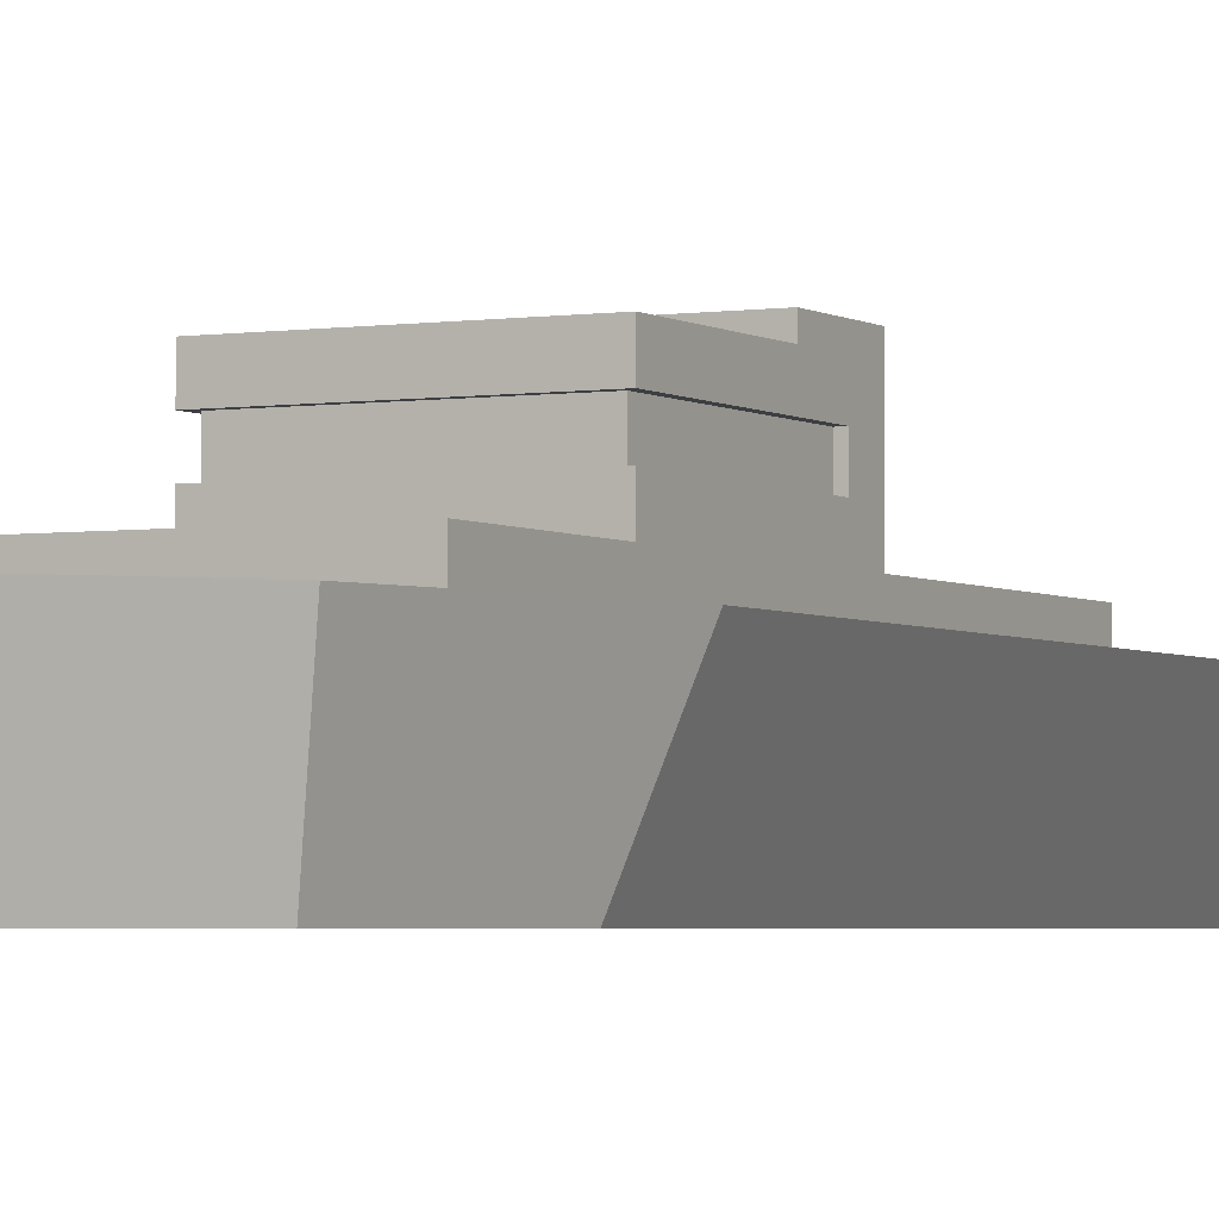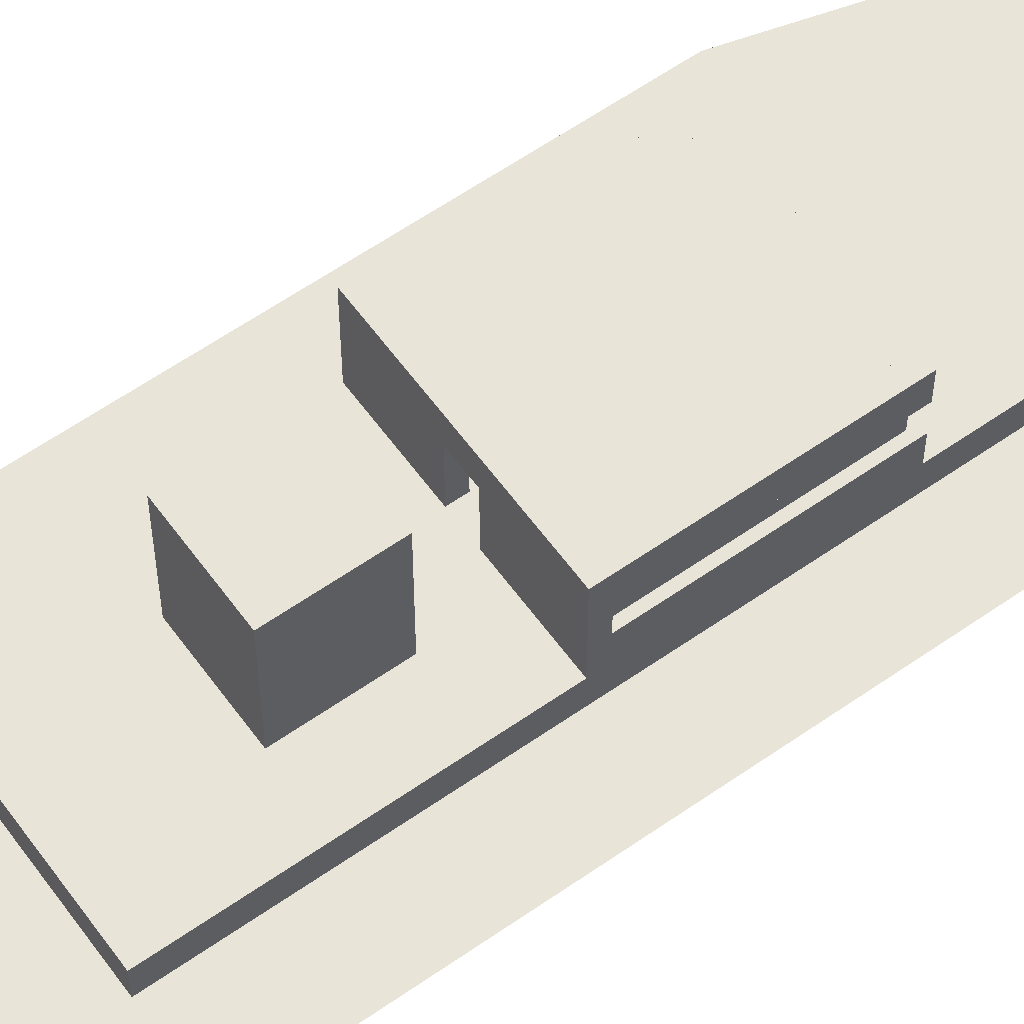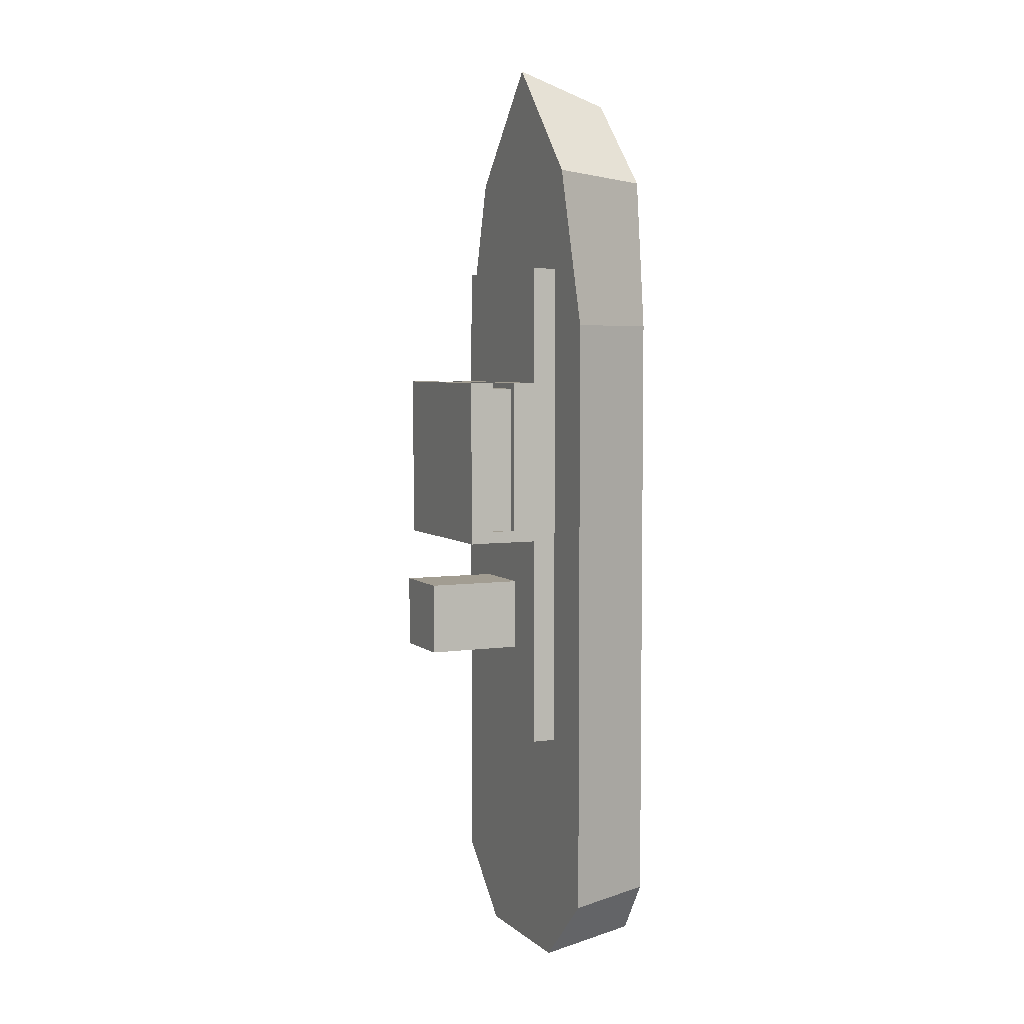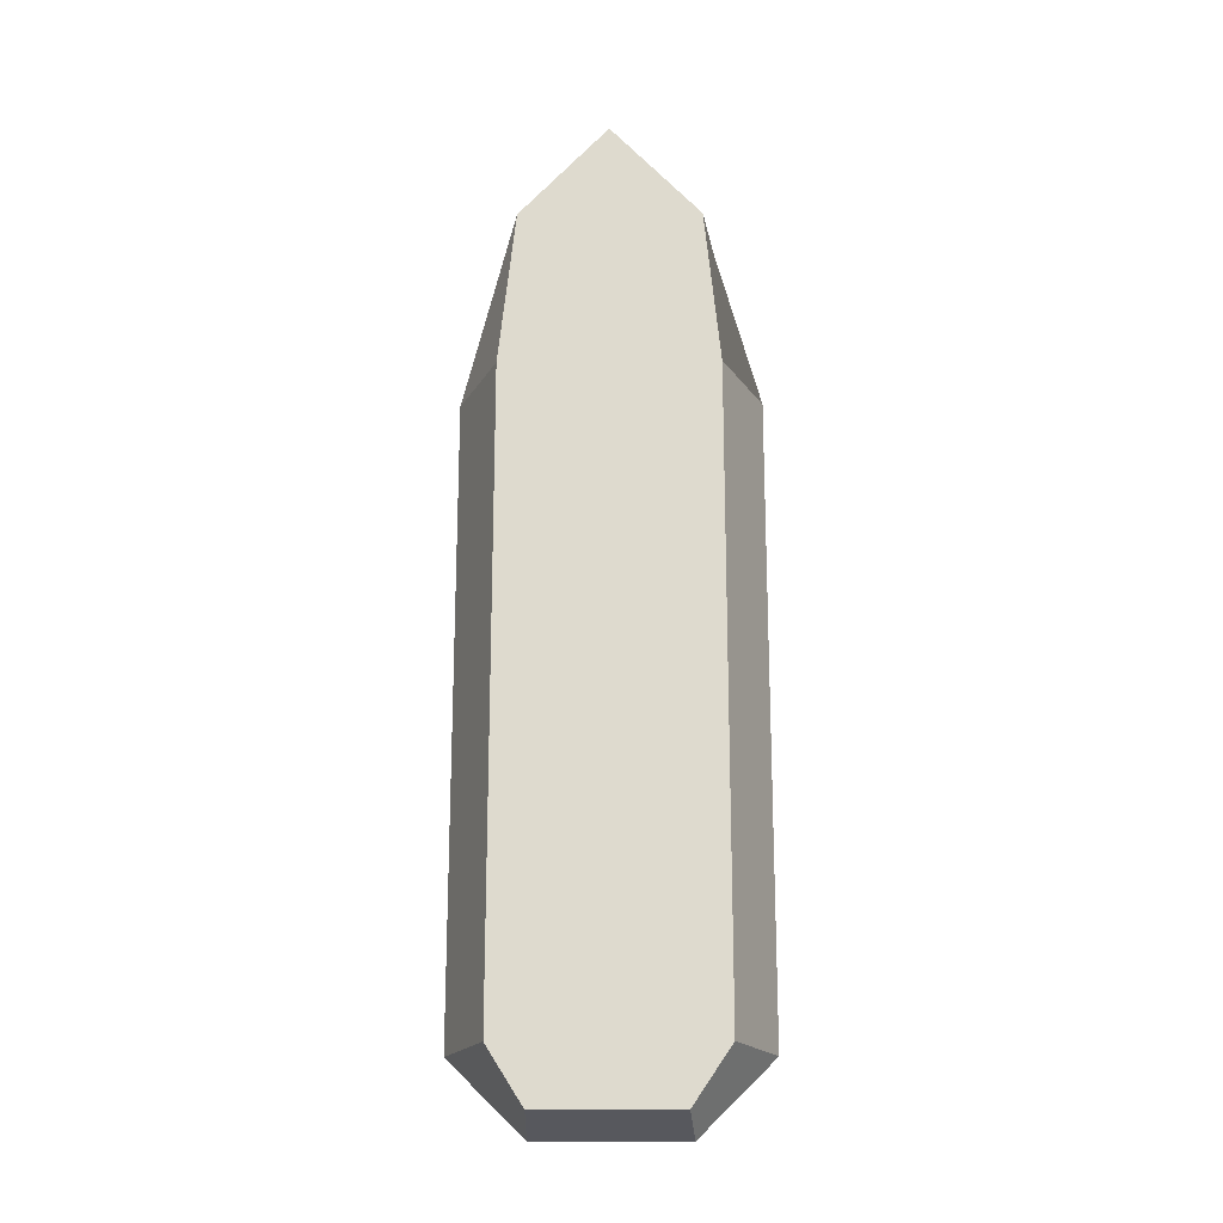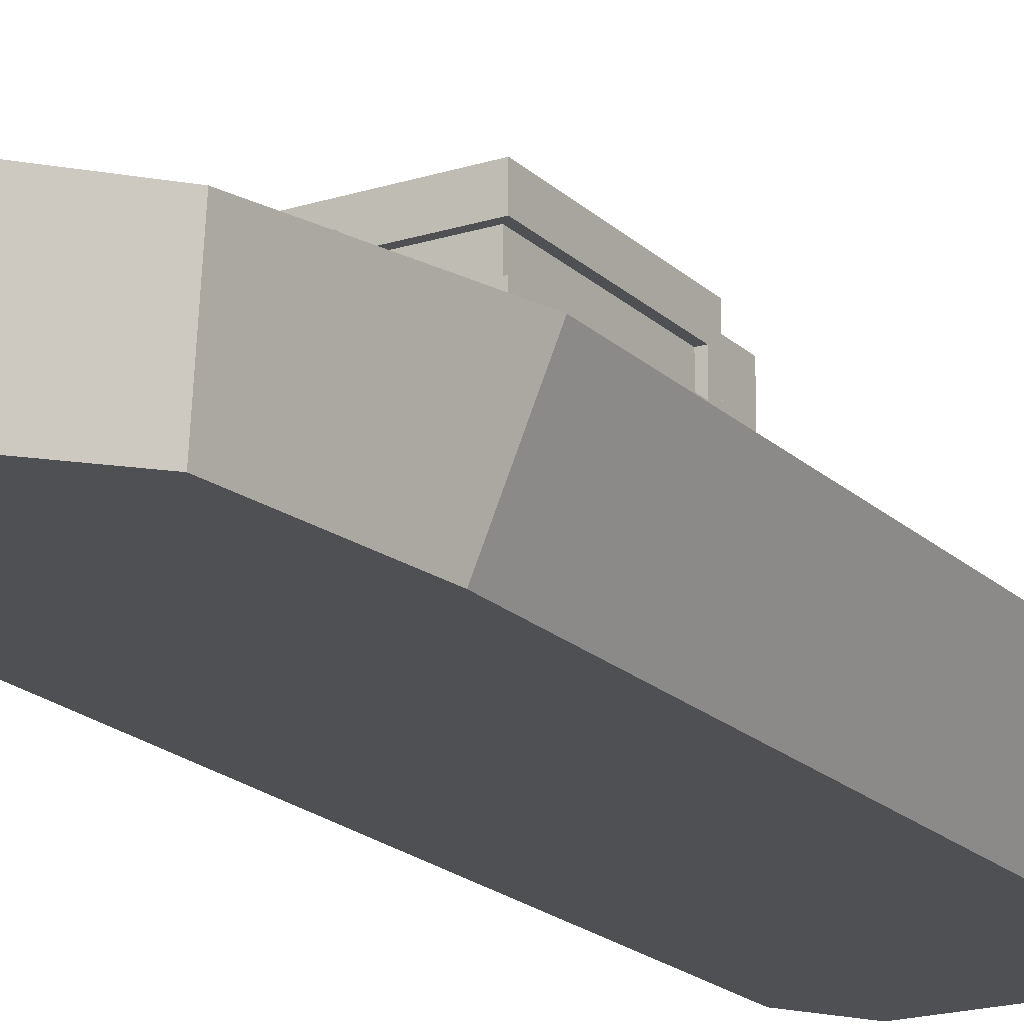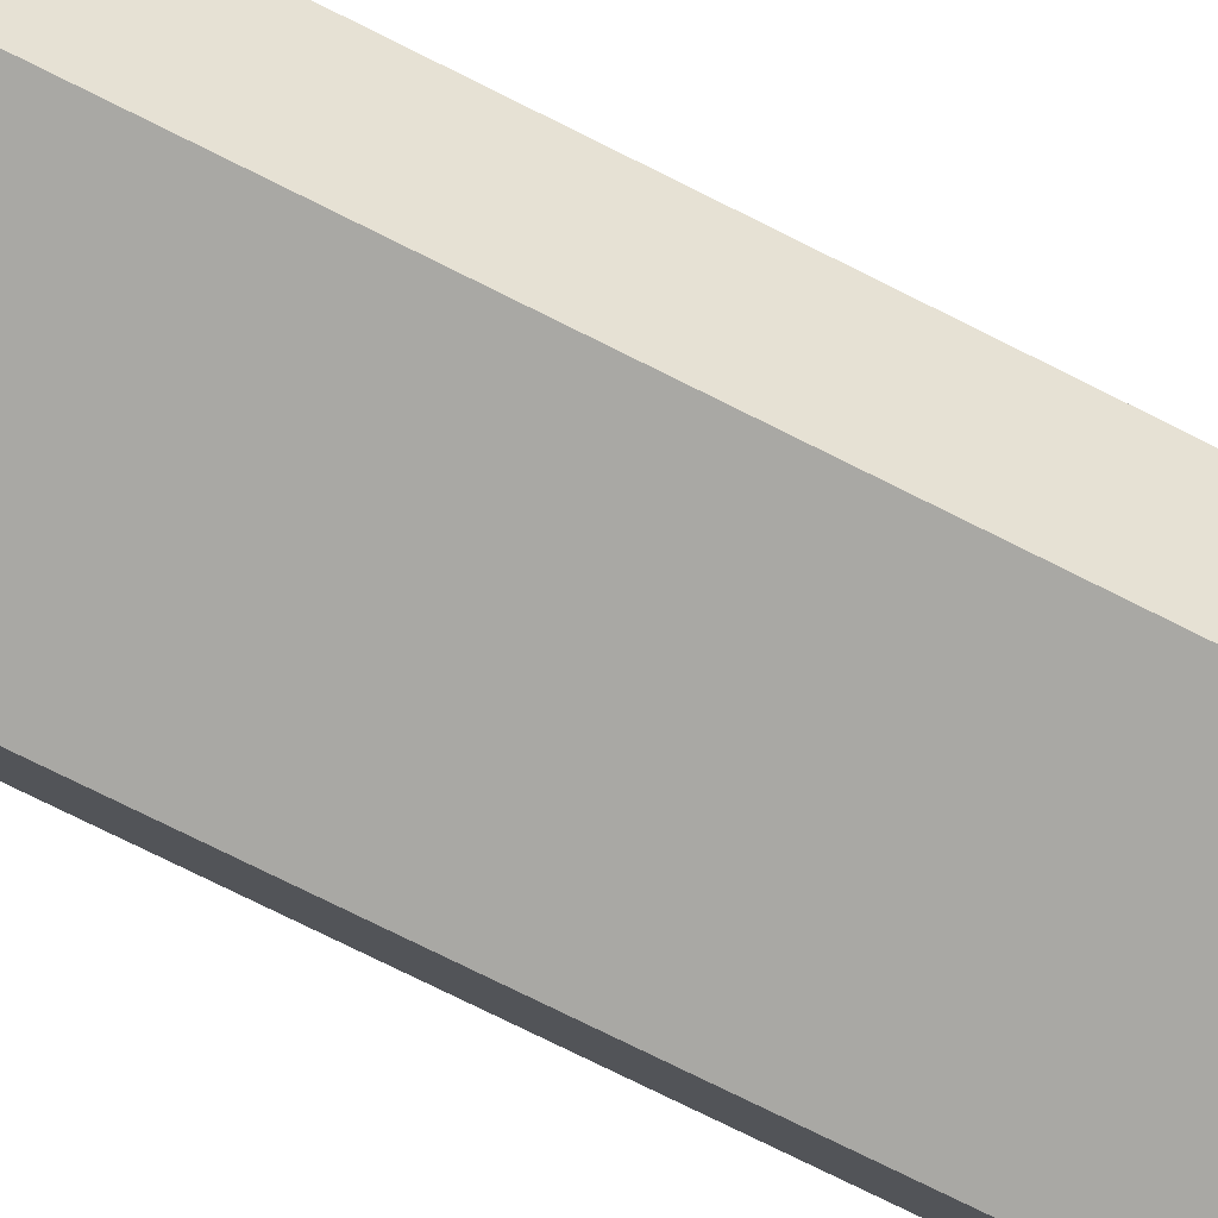
<metadata>
{"format":"obj","ext":"obj","renderer":"f3d","projection":"perspective","resolution":1024,"background":"white","views":[{"elev":-3.1,"azim":27.5,"up":"+Y"},{"elev":60.0,"azim":-125.7,"up":"+Y"},{"elev":4.9,"azim":-114.2,"up":"+Z"},{"elev":-19.2,"azim":1.1,"up":"+Z"},{"elev":-19.2,"azim":30.8,"up":"+Y"},{"elev":-75.0,"azim":-116.6,"up":"+Y"}]}
</metadata>
<code>
o cylinder
v 0 0 0.2675
v 0 4 -0.4161
v 2.74 0 -18.99
v 2.979 4 -19.67
v 4.285 0 -16.71
v 6 4 -16.71
v 4.285 0 8.809
v 6 4 8.809
v 3.635 0 15.13
v 4.168 4 15.54
v 0 0 18.96
v 0 4 20.33
v -3.589 0 15.16
v -4.168 4 15.54
v -4.285 0 8.809
v -6 4 8.809
v -4.285 0 -16.71
v -6 4 -16.71
v -2.843 0 -18.99
v -2.979 4 -19.67
f 3 5 1
f 6 5 3 4
f 6 4 2
f 5 7 1
f 8 7 5 6
f 8 6 2
f 7 9 1
f 10 9 7 8
f 10 8 2
f 9 11 1
f 12 11 9 10
f 12 10 2
f 11 13 1
f 14 13 11 12
f 14 12 2
f 13 15 1
f 16 15 13 14
f 16 14 2
f 15 17 1
f 18 17 15 16
f 18 16 2
f 17 19 1
f 20 19 17 18
f 20 18 2
f 19 3 1
f 4 3 19 20
f 4 20 2
o cube1
v 3.5 5 11.31
v 3.5 5 -9.688
v 3.5 4 11.31
v 3.5 4 -9.688
v -3.5 5 -9.688
v -3.5 5 11.31
v -3.5 4 -9.688
v -3.5 4 11.31
f 24 27 25 22
f 23 24 22 21
f 28 23 21 26
f 27 28 26 25
f 26 21 22 25
f 27 24 23 28
o cube
v 1.5 9 -2.688
v 1.5 9 -5.688
v 1.5 5 -2.688
v 1.5 5 -5.688
v -1.5 9 -5.688
v -1.5 9 -2.688
v -1.5 5 -5.688
v -1.5 5 -2.688
f 32 35 33 30
f 31 32 30 29
f 36 31 29 34
f 35 36 34 33
f 34 29 30 33
f 35 32 31 36
o cube2
v -3 6 5.812
v -3 6 -0.1875
v -3 5 5.812
v -3 5 -0.1875
v -3.5 6 -0.1875
v -3.5 6 5.812
v -3.5 5 -0.1875
v -3.5 5 5.812
f 40 43 41 38
f 39 40 38 37
f 44 39 37 42
f 43 44 42 41
f 42 37 38 41
f 43 40 39 44
o cube6
v 3.5 6 6.312
v 3.5 6 5.812
v 3.5 5 6.312
v 3.5 5 5.812
v -3.5 6 5.812
v -3.5 6 6.312
v -3.5 5 5.812
v -3.5 5 6.312
f 48 51 49 46
f 47 48 46 45
f 52 47 45 50
f 51 52 50 49
f 50 45 46 49
f 51 48 47 52
o cube8
v -0.5 8 -0.1875
v -0.5 8 -0.6875
v -0.5 5 -0.1875
v -0.5 5 -0.6875
v -3.5 8 -0.6875
v -3.5 8 -0.1875
v -3.5 5 -0.6875
v -3.5 5 -0.1875
f 56 59 57 54
f 55 56 54 53
f 60 55 53 58
f 59 60 58 57
f 58 53 54 57
f 59 56 55 60
o cube4
v 3.5 6 5.812
v 3.5 6 -0.1875
v 3.5 5 5.812
v 3.5 5 -0.1875
v 3 6 -0.1875
v 3 6 5.812
v 3 5 -0.1875
v 3 5 5.812
f 64 67 65 62
f 63 64 62 61
f 68 63 61 66
f 67 68 66 65
f 66 61 62 65
f 67 64 63 68
o cube11
v 3 8 5.812
v 3 8 -0.1875
v 3 7.5 5.812
v 3 7.5 -0.1875
v -3 8 -0.1875
v -3 8 5.812
v -3 7.5 -0.1875
v -3 7.5 5.812
f 72 75 73 70
f 71 72 70 69
f 76 71 69 74
f 75 76 74 73
f 74 69 70 73
f 75 72 71 76
o cube9
v 3.5 8 -0.1875
v 3.5 8 -0.6875
v 3.5 5 -0.1875
v 3.5 5 -0.6875
v 0.5 8 -0.6875
v 0.5 8 -0.1875
v 0.5 5 -0.6875
v 0.5 5 -0.1875
f 80 83 81 78
f 79 80 78 77
f 84 79 77 82
f 83 84 82 81
f 82 77 78 81
f 83 80 79 84
o cube10
v 0.5 8 -0.1875
v 0.5 8 -0.6875
v 0.5 7 -0.1875
v 0.5 7 -0.6875
v -0.5 8 -0.6875
v -0.5 8 -0.1875
v -0.5 7 -0.6875
v -0.5 7 -0.1875
f 88 91 89 86
f 87 88 86 85
f 92 87 85 90
f 91 92 90 89
f 90 85 86 89
f 91 88 87 92
o cube3
v -3 8 5.812
v -3 8 -0.1875
v -3 7 5.812
v -3 7 -0.1875
v -3.5 8 -0.1875
v -3.5 8 5.812
v -3.5 7 -0.1875
v -3.5 7 5.812
f 96 99 97 94
f 95 96 94 93
f 100 95 93 98
f 99 100 98 97
f 98 93 94 97
f 99 96 95 100
o cube7
v 3.5 8 6.312
v 3.5 8 5.812
v 3.5 7 6.312
v 3.5 7 5.812
v -3.5 8 5.812
v -3.5 8 6.312
v -3.5 7 5.812
v -3.5 7 6.312
f 104 107 105 102
f 103 104 102 101
f 108 103 101 106
f 107 108 106 105
f 106 101 102 105
f 107 104 103 108
o cube5
v 3.5 8 5.812
v 3.5 8 -0.1875
v 3.5 7 5.812
v 3.5 7 -0.1875
v 3 8 -0.1875
v 3 8 5.812
v 3 7 -0.1875
v 3 7 5.812
f 112 115 113 110
f 111 112 110 109
f 116 111 109 114
f 115 116 114 113
f 114 109 110 113
f 115 112 111 116
o cube12
v 3.25 7 6.062
v 3.25 7 6.062
v 3.25 6 6.062
v 3.25 6 6.062
v -3.25 7 6.062
v -3.25 7 6.062
v -3.25 6 6.062
v -3.25 6 6.062
f 120 123 121 118
f 119 120 118 117
f 124 119 117 122
f 123 124 122 121
f 122 117 118 121
f 123 120 119 124
o cube13
v -3.25 7 6.062
v -3.25 7 -0.1875
v -3.25 6 6.062
v -3.25 6 -0.1875
v -3.25 7 -0.1875
v -3.25 7 6.062
v -3.25 6 -0.1875
v -3.25 6 6.062
f 128 131 129 126
f 127 128 126 125
f 132 127 125 130
f 131 132 130 129
f 130 125 126 129
f 131 128 127 132
o cube14
v 3.25 7 6.062
v 3.25 7 -0.1875
v 3.25 6 6.062
v 3.25 6 -0.1875
v 3.25 7 -0.1875
v 3.25 7 6.062
v 3.25 6 -0.1875
v 3.25 6 6.062
f 136 139 137 134
f 135 136 134 133
f 140 135 133 138
f 139 140 138 137
f 138 133 134 137
f 139 136 135 140

</code>
